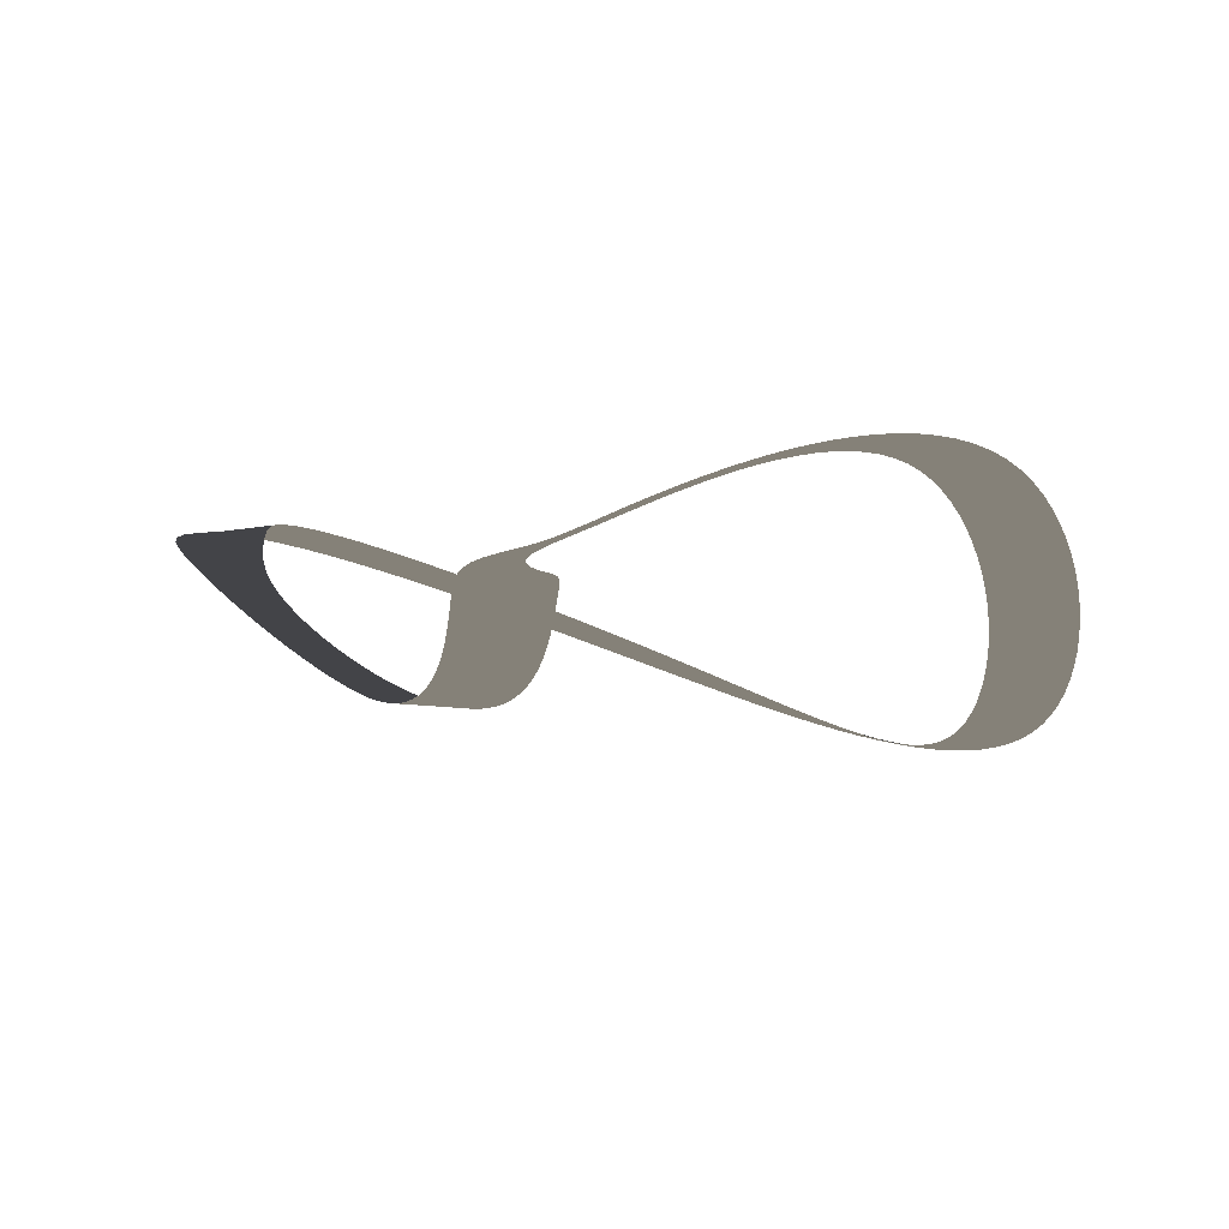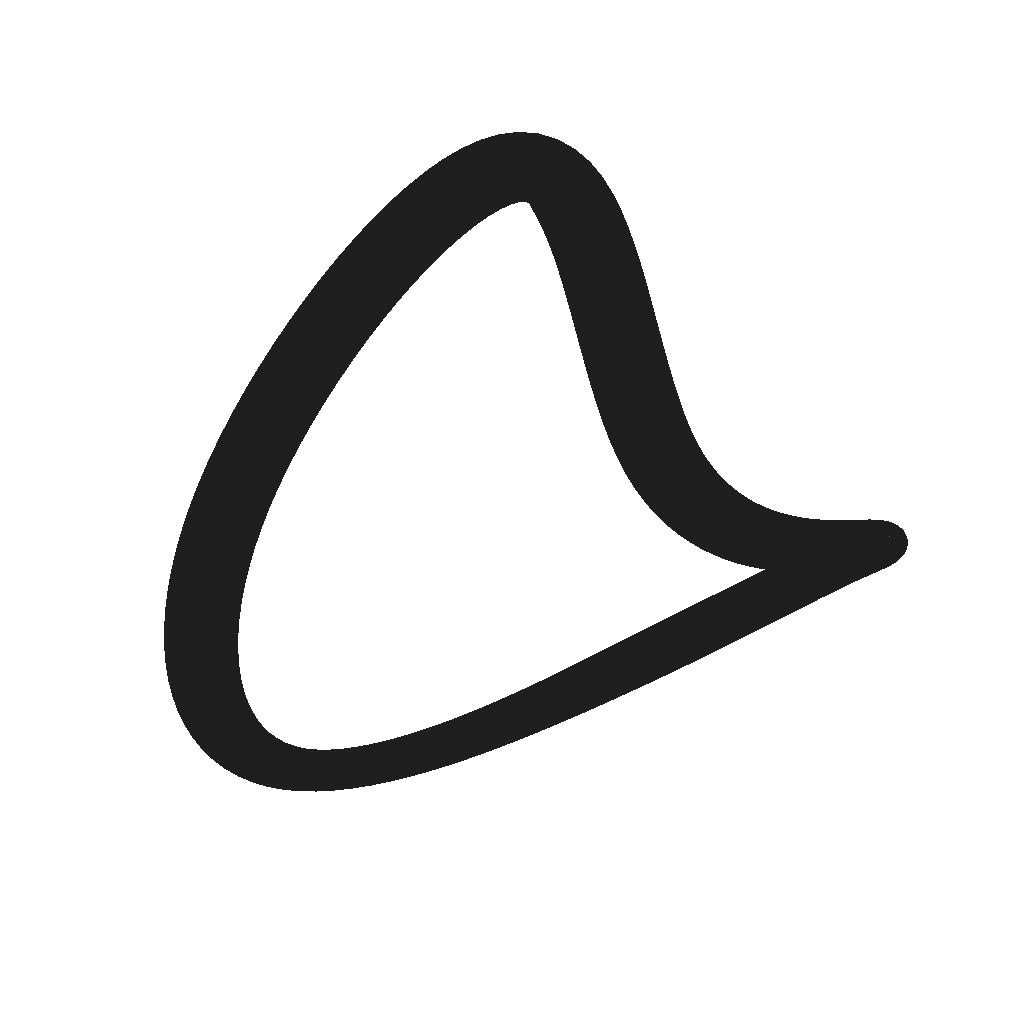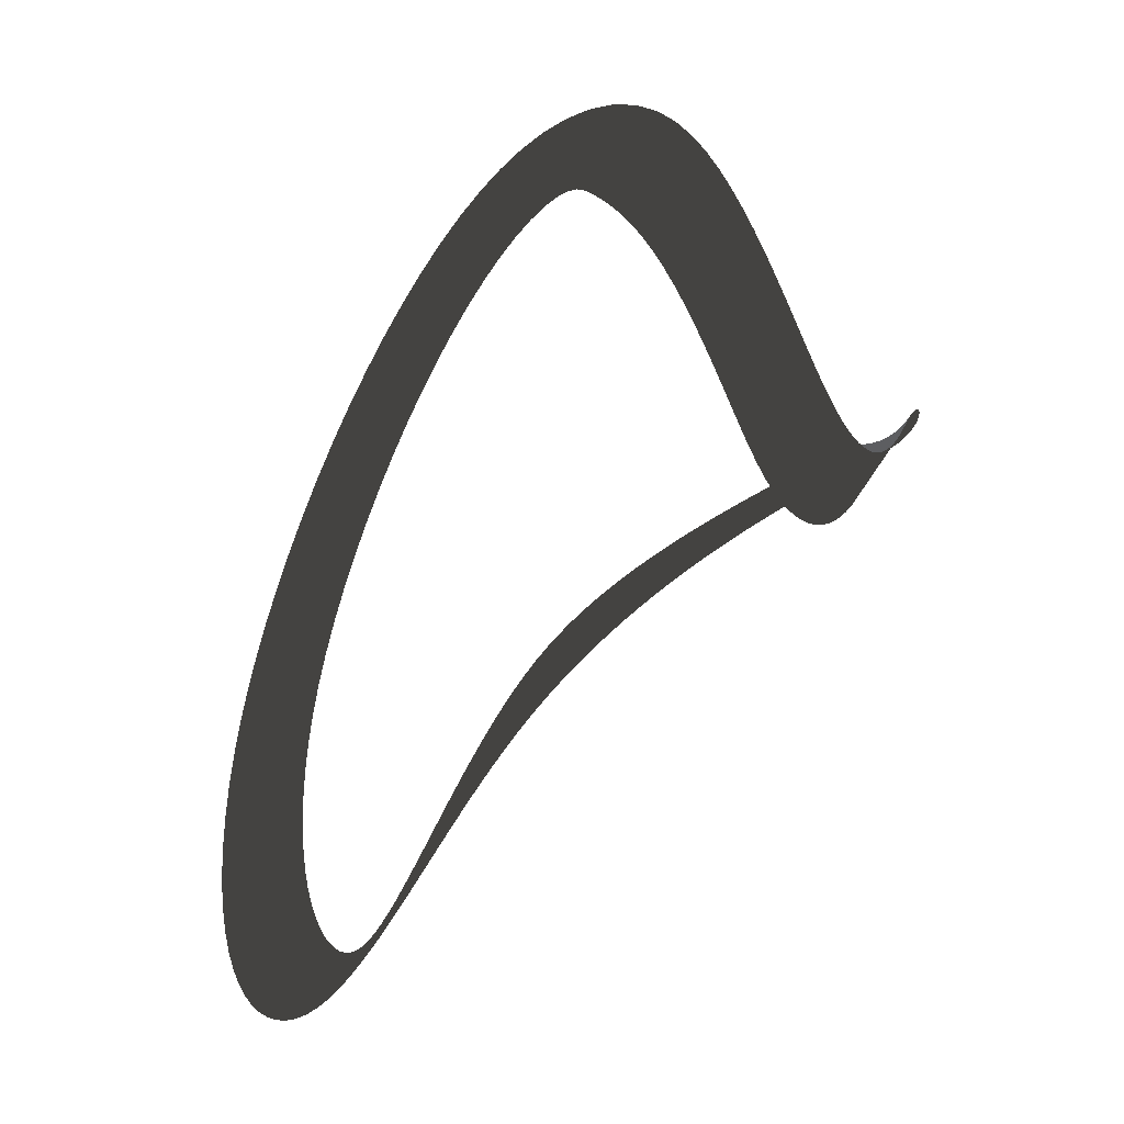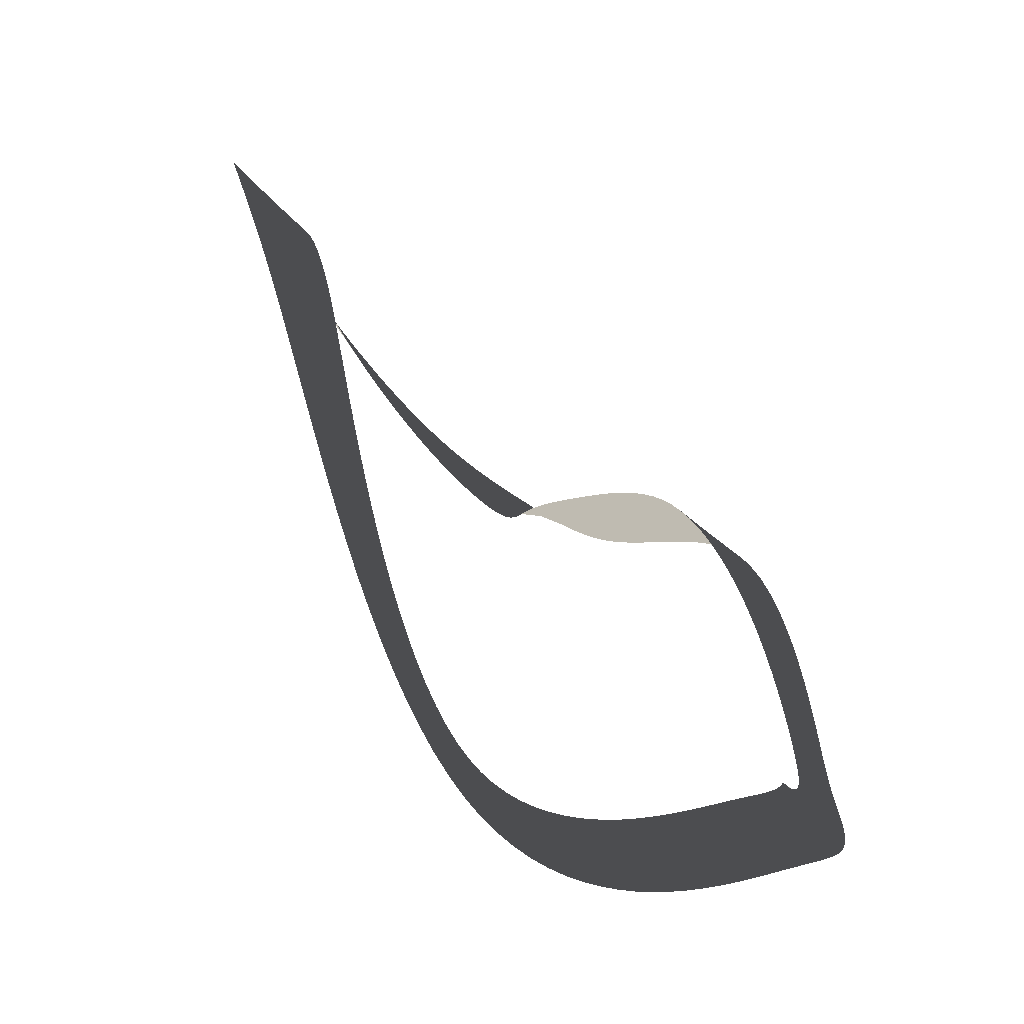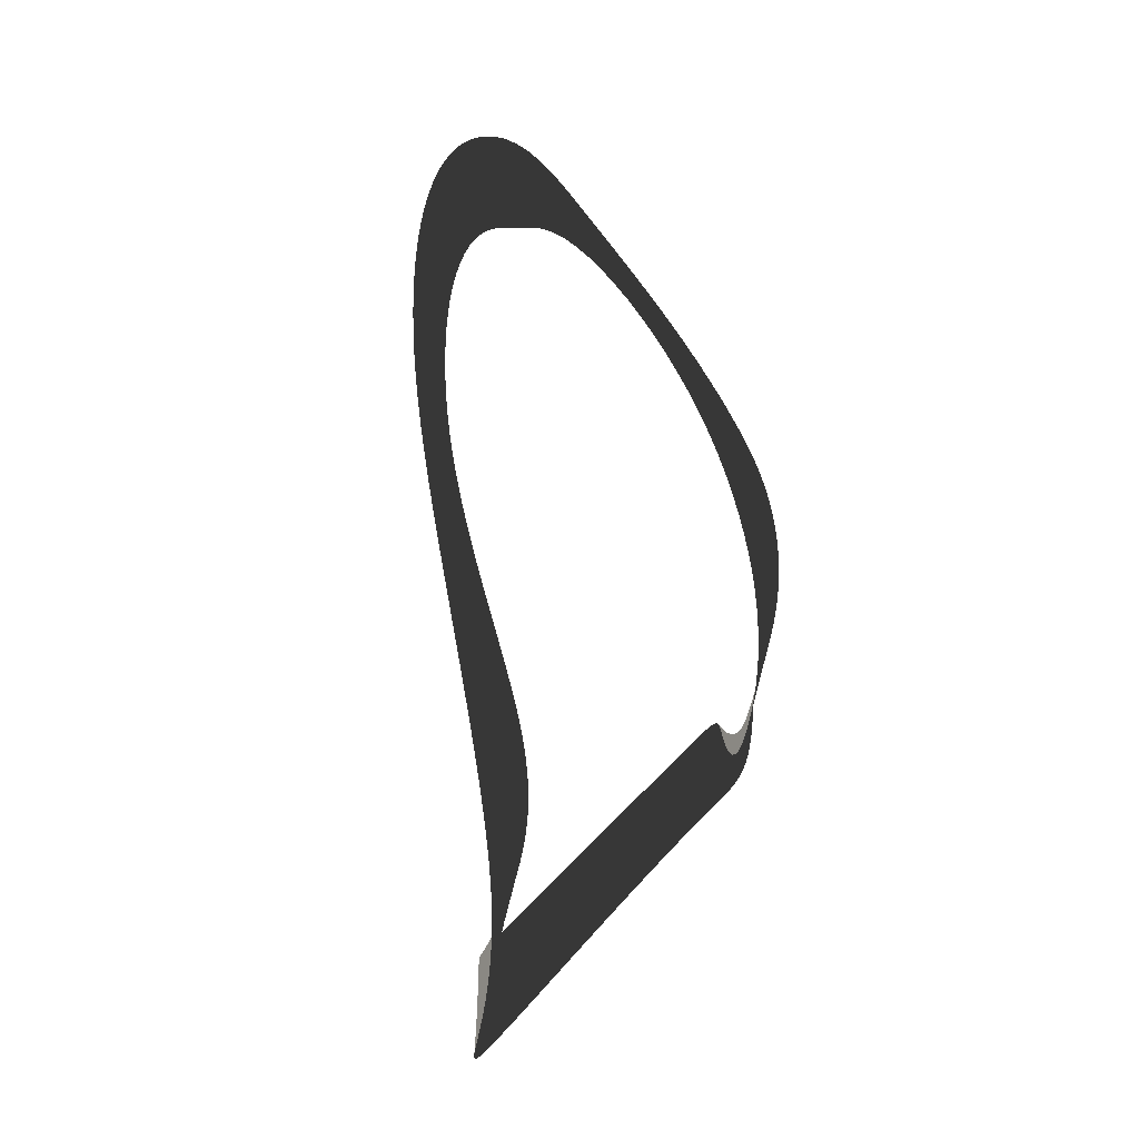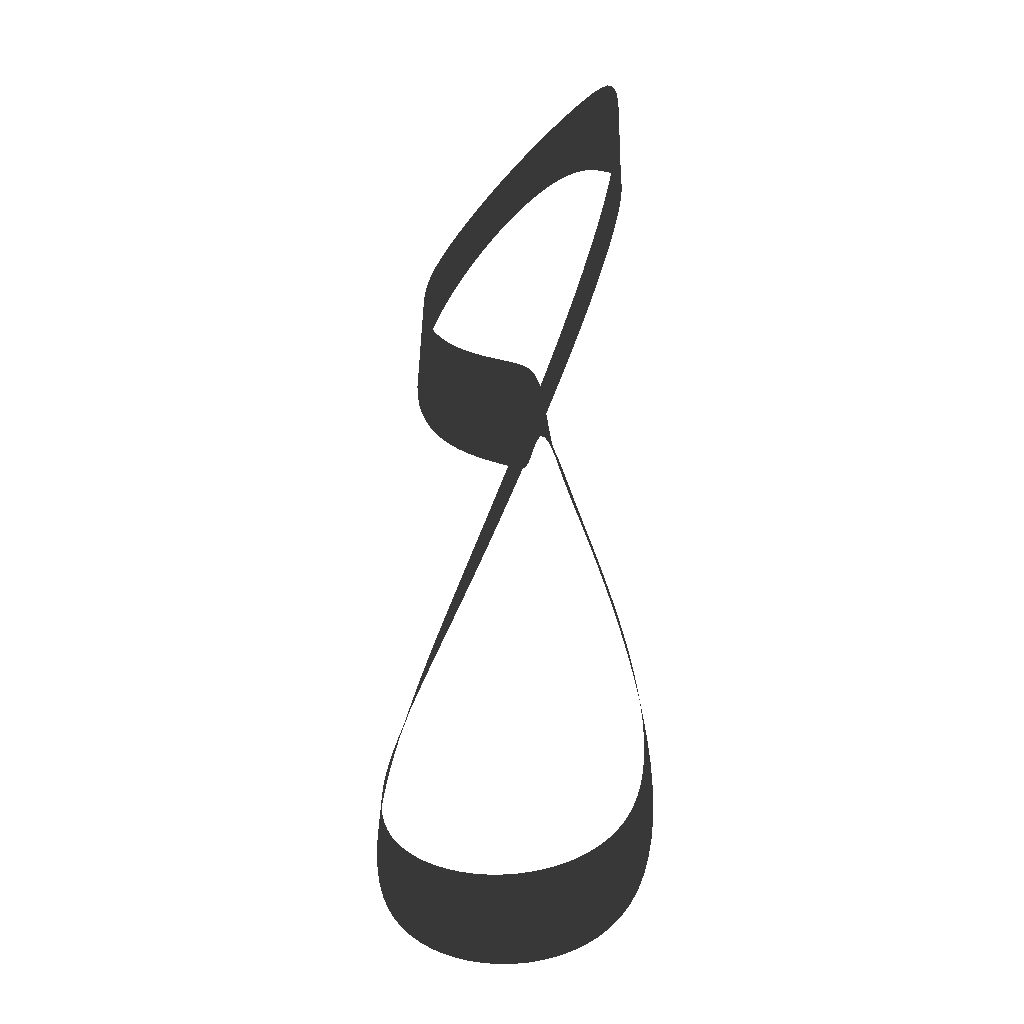
<metadata>
{"format":"obj","ext":"obj","renderer":"f3d","projection":"perspective","resolution":1024,"background":"white","views":[{"elev":-8.3,"azim":119.0,"up":"+Y"},{"elev":-49.7,"azim":13.3,"up":"+Y"},{"elev":55.6,"azim":-38.8,"up":"+Z"},{"elev":-69.0,"azim":-44.4,"up":"+Z"},{"elev":-7.0,"azim":-67.4,"up":"+Z"},{"elev":-27.7,"azim":84.2,"up":"+Z"}]}
</metadata>
<code>
v 420.5 153.3 103.8
v 409.5 151 102
v 398.4 148 100.8
v 387.2 144.5 100.3
v 375.9 140.5 100.3
v 364.6 136 100.9
v 353.4 131.2 102
v 342.1 126 103.6
v 331 120.7 105.8
v 319.9 115.2 108.4
v 309.1 109.6 111.5
v 298.4 104 115
v 288 98.37 119
v 277.9 92.9 123.5
v 268 87.6 128.4
v 258.6 82.55 133.7
v 249.5 77.81 139.4
v 240.9 73.45 145.5
v 232.8 69.54 152.1
v 225.2 66.15 159.1
v 218.3 63.33 166.6
v 212 61.15 174.4
v 206.5 59.59 182.7
v 201.7 58.62 191.2
v 197.8 58.21 200.1
v 194.6 58.33 209.3
v 192.2 58.95 218.6
v 190.7 60.04 228.2
v 189.9 61.57 237.9
v 190 63.51 247.7
v 190.8 65.83 257.7
v 192.3 68.5 267.6
v 194.6 71.49 277.7
v 197.7 74.77 287.7
v 201.4 78.31 297.8
v 205.8 82.08 307.9
v 210.9 86.05 318.1
v 216.7 90.19 328.2
v 223.2 94.47 338.4
v 230.3 98.86 348.6
v 238.1 103.3 358.7
v 246.5 107.9 368.9
v 255.5 112.4 379
v 264.9 116.9 389
v 274.8 121.3 398.8
v 285.1 125.7 408.5
v 295.6 129.9 417.9
v 306.4 133.9 427.1
v 317.4 137.7 435.9
v 328.4 141.3 444.3
v 339.4 144.6 452.3
v 350.5 147.5 459.8
v 361.4 150.1 466.8
v 372.2 152.3 473.2
v 382.8 154.1 479
v 393.1 155.4 484
v 403.3 156.1 488.4
v 413.2 156.4 491.9
v 423.1 156 494.5
v 432.9 155 496.1
v 442.8 153.3 496.2
v 452.5 151 494.4
v 461.4 148 490.8
v 468.9 144.5 485.5
v 474.9 140.5 479.2
v 479.4 136 472.4
v 482.9 131.2 465.3
v 485.5 126 458.1
v 487.4 120.7 450.6
v 489 115.2 443
v 490.2 109.6 435.2
v 491.2 104 427.2
v 492 98.37 419.2
v 492.8 92.9 411.1
v 493.5 87.6 402.9
v 494.3 82.55 394.9
v 495.2 77.81 386.9
v 496.2 73.45 379.1
v 497.4 69.54 371.7
v 498.9 66.15 364.5
v 500.7 63.33 357.8
v 502.8 61.15 351.3
v 505.2 59.58 345
v 508 58.57 338.9
v 511.1 58.08 333
v 514.5 58.07 327.3
v 518.2 58.5 321.9
v 522 59.33 316.6
v 526 60.51 311.5
v 530.2 61.99 306.7
v 534.4 63.75 302.1
v 538.8 65.73 297.7
v 543.1 67.89 293.5
v 547.5 70.2 289.5
v 551.8 72.6 285.8
v 556 75.05 282.3
v 560.1 77.52 279
v 564.1 79.96 275.9
v 567.9 82.32 273
v 571.5 84.57 270.3
v 574.8 86.67 267.8
v 578 88.57 265.5
v 580.9 90.3 263.2
v 583.8 91.87 260.9
v 586.6 93.31 258.3
v 589.5 94.64 255.3
v 592.4 95.88 251.4
v 594.9 97.05 246.2
v 596.3 98.19 240
v 596.1 99.3 233.6
v 594.7 100.4 228.2
v 592.7 101.6 224
v 590.6 102.7 220.7
v 588.4 104 217.9
v 586.2 105.4 215.4
v 583.9 106.8 213
v 581.4 108.4 210.5
v 578.6 110.2 207.8
v 575.7 112.1 205
v 572.4 114.3 201.9
v 568.9 116.7 198.4
v 564.9 119.3 194.5
v 560.6 122.1 190.2
v 555.8 125.1 185.5
v 550.7 128.2 180.5
v 545.2 131.3 175.3
v 539.4 134.5 169.9
v 533.2 137.6 164.4
v 526.6 140.6 158.7
v 519.7 143.5 153.1
v 512.5 146.3 147.4
v 504.9 148.8 141.8
v 496.9 151 136.4
v 488.6 152.9 131.1
v 479.9 154.4 126
v 470.9 155.6 121.3
v 461.5 156.2 116.8
v 451.7 156.4 112.8
v 441.7 156 109.3
v 431.2 155 106.2
v 420.5 153.3 103.8
v 413.9 153.3 143.2
v 405.2 151 141.7
v 396.3 148 140.8
v 387.2 144.5 140.3
v 377.9 140.5 140.2
v 368.5 136 140.7
v 359.1 131.2 141.6
v 349.6 126 142.9
v 340.2 120.7 144.7
v 330.8 115.2 146.9
v 321.7 109.6 149.4
v 312.7 104 152.4
v 304 98.37 155.7
v 295.6 92.9 159.3
v 287.5 87.6 163.3
v 279.9 82.55 167.5
v 272.7 77.81 172
v 266 73.45 176.7
v 259.9 69.54 181.6
v 254.3 66.15 186.6
v 249.4 63.33 191.7
v 245.1 61.15 197
v 241.3 59.59 202.4
v 238.1 58.62 207.9
v 235.4 58.21 213.5
v 233.3 58.33 219.3
v 231.7 58.95 225.3
v 230.5 60.04 231.6
v 229.9 61.57 238
v 229.8 63.51 244.7
v 230.3 65.83 251.6
v 231.4 68.5 258.8
v 233 71.49 266.3
v 235.2 74.77 274
v 238.1 78.31 281.9
v 241.6 82.08 290
v 245.7 86.05 298.3
v 250.5 90.19 306.8
v 256 94.47 315.5
v 262.1 98.86 324.3
v 268.9 103.3 333.3
v 276.4 107.9 342.3
v 284.5 112.4 351.5
v 293.2 116.9 360.7
v 302.3 121.3 369.7
v 311.7 125.7 378.7
v 321.5 129.9 387.4
v 331.5 133.9 395.9
v 341.7 137.7 404.1
v 351.8 141.3 411.9
v 362 144.6 419.3
v 372 147.5 426.1
v 381.8 150.1 432.4
v 391.3 152.3 438.1
v 400.4 154.1 443.1
v 409 155.4 447.3
v 416.9 156.1 450.8
v 423.9 156.4 453.4
v 429.9 156 455.1
v 434.5 155 456.1
v 437.5 153.3 456.5
v 439.2 151 456.7
v 440.1 148 456.9
v 441 144.5 456.9
v 442.2 140.5 456.1
v 443.7 136 454.4
v 445.3 131.2 451.5
v 446.9 126 447.5
v 448.3 120.7 442.6
v 449.5 115.2 436.8
v 450.5 109.6 430.3
v 451.4 104 423.1
v 452.2 98.37 415.5
v 452.9 92.9 407.5
v 453.7 87.6 399.1
v 454.5 82.55 390.4
v 455.5 77.81 381.5
v 456.8 73.45 372.5
v 458.3 69.54 363.4
v 460.2 66.15 354.3
v 462.7 63.33 345.2
v 465.6 61.15 336.5
v 469 59.58 328.1
v 472.7 58.57 320.1
v 476.9 58.08 312.4
v 481.3 58.07 305.1
v 485.9 58.5 298.2
v 490.7 59.33 291.6
v 495.7 60.51 285.4
v 500.8 61.99 279.5
v 505.9 63.75 274
v 511.1 65.73 268.8
v 516.2 67.89 263.9
v 521.3 70.2 259.3
v 526.2 72.6 255
v 531 75.05 251
v 535.6 77.52 247.4
v 539.9 79.96 244
v 543.9 82.32 241
v 547.6 84.57 238.2
v 550.8 86.67 235.8
v 553.6 88.57 233.8
v 555.8 90.3 232.1
v 557.4 91.87 230.8
v 558.3 93.31 230.1
v 558.4 94.64 230.1
v 557.8 95.88 231.2
v 556.9 97.05 233.6
v 556.4 98.19 237.1
v 556.8 99.3 240.8
v 557.7 100.4 243.4
v 558.5 101.6 244.7
v 558.7 102.7 244.9
v 558.3 104 244.2
v 557.3 105.4 243
v 555.7 106.8 241.3
v 553.5 108.4 239.2
v 551 110.2 236.7
v 548 112.1 233.8
v 544.5 114.3 230.6
v 540.8 116.7 226.9
v 536.8 119.3 222.9
v 532.5 122.1 218.7
v 527.9 125.1 214.2
v 523.1 128.2 209.5
v 518 131.3 204.7
v 512.7 134.5 199.7
v 507.1 137.6 194.7
v 501.2 140.6 189.6
v 495.1 143.5 184.6
v 488.8 146.3 179.6
v 482.2 148.8 174.8
v 475.4 151 170.1
v 468.4 152.9 165.6
v 461.2 154.4 161.4
v 453.7 155.6 157.4
v 446.1 156.2 153.8
v 438.3 156.4 150.5
v 430.4 156 147.6
v 422.2 155 145.2
v 413.9 153.3 143.2
g pista
f 1 142 143
f 143 2 1
f 2 143 144
f 144 3 2
f 3 144 145
f 145 4 3
f 4 145 146
f 146 5 4
f 5 146 147
f 147 6 5
f 6 147 148
f 148 7 6
f 7 148 149
f 149 8 7
f 8 149 150
f 150 9 8
f 9 150 151
f 151 10 9
f 10 151 152
f 152 11 10
f 11 152 153
f 153 12 11
f 12 153 154
f 154 13 12
f 13 154 155
f 155 14 13
f 14 155 156
f 156 15 14
f 15 156 157
f 157 16 15
f 16 157 158
f 158 17 16
f 17 158 159
f 159 18 17
f 18 159 160
f 160 19 18
f 19 160 161
f 161 20 19
f 20 161 162
f 162 21 20
f 21 162 163
f 163 22 21
f 22 163 164
f 164 23 22
f 23 164 165
f 165 24 23
f 24 165 166
f 166 25 24
f 25 166 167
f 167 26 25
f 26 167 168
f 168 27 26
f 27 168 169
f 169 28 27
f 28 169 170
f 170 29 28
f 29 170 171
f 171 30 29
f 30 171 172
f 172 31 30
f 31 172 173
f 173 32 31
f 32 173 174
f 174 33 32
f 33 174 175
f 175 34 33
f 34 175 176
f 176 35 34
f 35 176 177
f 177 36 35
f 36 177 178
f 178 37 36
f 37 178 179
f 179 38 37
f 38 179 180
f 180 39 38
f 39 180 181
f 181 40 39
f 40 181 182
f 182 41 40
f 41 182 183
f 183 42 41
f 42 183 184
f 184 43 42
f 43 184 185
f 185 44 43
f 44 185 186
f 186 45 44
f 45 186 187
f 187 46 45
f 46 187 188
f 188 47 46
f 47 188 189
f 189 48 47
f 48 189 190
f 190 49 48
f 49 190 191
f 191 50 49
f 50 191 192
f 192 51 50
f 51 192 193
f 193 52 51
f 52 193 194
f 194 53 52
f 53 194 195
f 195 54 53
f 54 195 196
f 196 55 54
f 55 196 197
f 197 56 55
f 56 197 198
f 198 57 56
f 57 198 199
f 199 58 57
f 58 199 200
f 200 59 58
f 59 200 201
f 201 60 59
f 60 201 202
f 202 61 60
f 61 202 203
f 203 62 61
f 62 203 204
f 204 63 62
f 63 204 205
f 205 64 63
f 64 205 206
f 206 65 64
f 65 206 207
f 207 66 65
f 66 207 208
f 208 67 66
f 67 208 209
f 209 68 67
f 68 209 210
f 210 69 68
f 69 210 211
f 211 70 69
f 70 211 212
f 212 71 70
f 71 212 213
f 213 72 71
f 72 213 214
f 214 73 72
f 73 214 215
f 215 74 73
f 74 215 216
f 216 75 74
f 75 216 217
f 217 76 75
f 76 217 218
f 218 77 76
f 77 218 219
f 219 78 77
f 78 219 220
f 220 79 78
f 79 220 221
f 221 80 79
f 80 221 222
f 222 81 80
f 81 222 223
f 223 82 81
f 82 223 224
f 224 83 82
f 83 224 225
f 225 84 83
f 84 225 226
f 226 85 84
f 85 226 227
f 227 86 85
f 86 227 228
f 228 87 86
f 87 228 229
f 229 88 87
f 88 229 230
f 230 89 88
f 89 230 231
f 231 90 89
f 90 231 232
f 232 91 90
f 91 232 233
f 233 92 91
f 92 233 234
f 234 93 92
f 93 234 235
f 235 94 93
f 94 235 236
f 236 95 94
f 95 236 237
f 237 96 95
f 96 237 238
f 238 97 96
f 97 238 239
f 239 98 97
f 98 239 240
f 240 99 98
f 99 240 241
f 241 100 99
f 100 241 242
f 242 101 100
f 101 242 243
f 243 102 101
f 102 243 244
f 244 103 102
f 103 244 245
f 245 104 103
f 104 245 246
f 246 105 104
f 105 246 247
f 247 106 105
f 106 247 248
f 248 107 106
f 107 248 249
f 249 108 107
f 108 249 250
f 250 109 108
f 109 250 251
f 251 110 109
f 110 251 252
f 252 111 110
f 111 252 253
f 253 112 111
f 112 253 254
f 254 113 112
f 113 254 255
f 255 114 113
f 114 255 256
f 256 115 114
f 115 256 257
f 257 116 115
f 116 257 258
f 258 117 116
f 117 258 259
f 259 118 117
f 118 259 260
f 260 119 118
f 119 260 261
f 261 120 119
f 120 261 262
f 262 121 120
f 121 262 263
f 263 122 121
f 122 263 264
f 264 123 122
f 123 264 265
f 265 124 123
f 124 265 266
f 266 125 124
f 125 266 267
f 267 126 125
f 126 267 268
f 268 127 126
f 127 268 269
f 269 128 127
f 128 269 270
f 270 129 128
f 129 270 271
f 271 130 129
f 130 271 272
f 272 131 130
f 131 272 273
f 273 132 131
f 132 273 274
f 274 133 132
f 133 274 275
f 275 134 133
f 134 275 276
f 276 135 134
f 135 276 277
f 277 136 135
f 136 277 278
f 278 137 136
f 137 278 279
f 279 138 137
f 138 279 280
f 280 139 138
f 139 280 281
f 281 140 139
f 140 281 282
f 282 141 140

</code>
